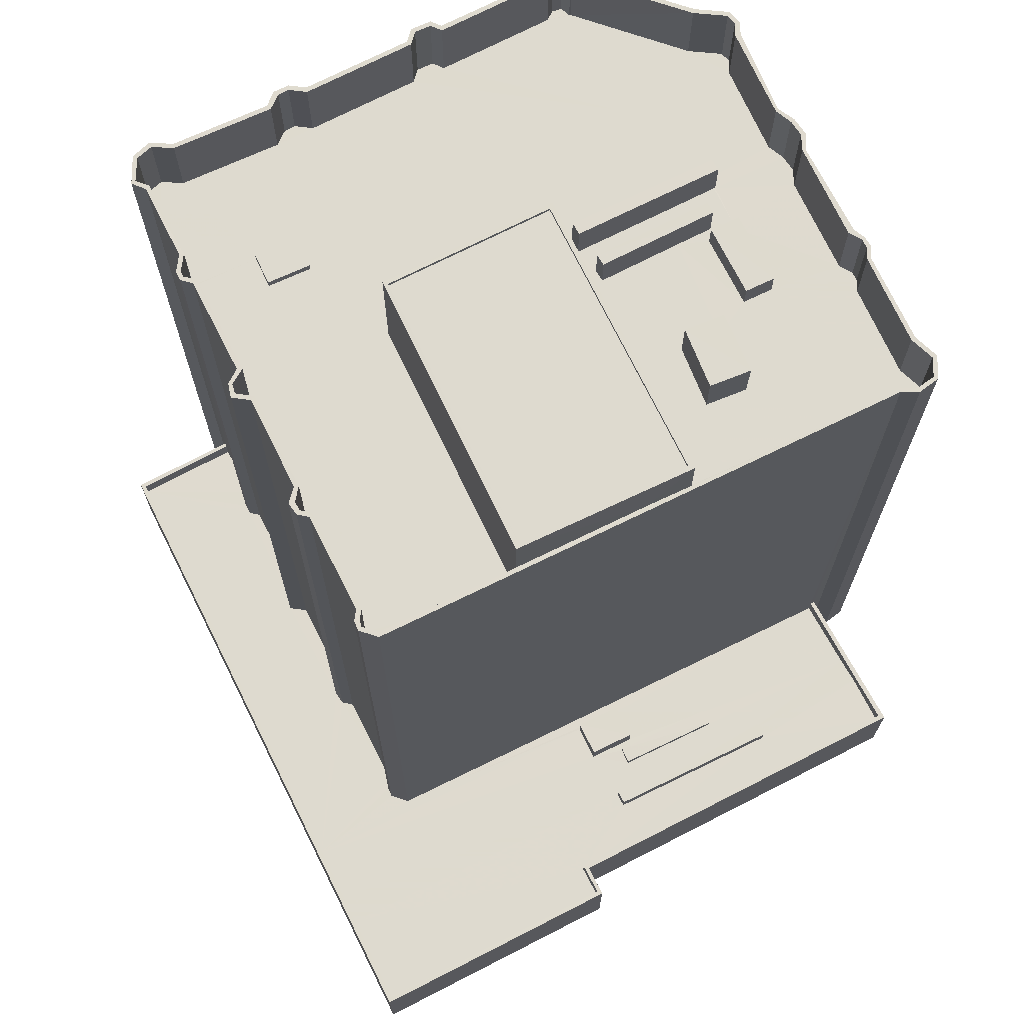
<metadata>
{"format":"obj","ext":"obj","renderer":"f3d","projection":"perspective","resolution":1024,"background":"white","views":[{"elev":71.0,"azim":-104.7,"up":"+Z"}]}
</metadata>
<code>
v 1.237e+05 7.851e+05 19.1
v 1.237e+05 7.851e+05 19.1
v 1.236e+05 7.851e+05 19.1
v 1.236e+05 7.852e+05 19.1
v 1.236e+05 7.852e+05 19.1
v 1.236e+05 7.852e+05 19.1
v 1.236e+05 7.851e+05 19.1
v 1.236e+05 7.851e+05 19.1
v 1.236e+05 7.851e+05 19.1
v 1.237e+05 7.851e+05 19.1
v 1.236e+05 7.851e+05 19.1
v 1.236e+05 7.851e+05 19.1
v 1.236e+05 7.852e+05 19.1
v 1.236e+05 7.852e+05 19.1
v 1.236e+05 7.852e+05 19.1
v 1.236e+05 7.852e+05 19.1
v 1.236e+05 7.852e+05 19.1
v 1.236e+05 7.852e+05 19.1
v 1.236e+05 7.852e+05 19.1
v 1.236e+05 7.852e+05 19.1
v 1.236e+05 7.851e+05 19.1
v 1.236e+05 7.851e+05 19.1
v 1.236e+05 7.851e+05 19.1
v 1.236e+05 7.852e+05 19.1
v 1.236e+05 7.851e+05 19.1
v 1.236e+05 7.851e+05 19.1
v 1.236e+05 7.851e+05 19.1
v 1.236e+05 7.851e+05 19.1
v 1.236e+05 7.851e+05 19.1
v 1.236e+05 7.851e+05 19.1
v 1.236e+05 7.851e+05 19.1
v 1.236e+05 7.851e+05 19.1
v 1.236e+05 7.851e+05 19.1
v 1.236e+05 7.851e+05 19.1
v 1.236e+05 7.851e+05 19.1
v 1.236e+05 7.851e+05 19.1
v 1.236e+05 7.851e+05 19.1
v 1.236e+05 7.851e+05 19.1
v 1.236e+05 7.851e+05 19.1
v 1.236e+05 7.851e+05 19.1
v 1.236e+05 7.851e+05 19.1
v 1.236e+05 7.851e+05 19.1
v 1.236e+05 7.851e+05 19.1
v 1.236e+05 7.851e+05 19.1
v 1.236e+05 7.851e+05 19.1
v 1.236e+05 7.851e+05 19.1
v 1.236e+05 7.851e+05 19.1
v 1.236e+05 7.851e+05 19.1
v 1.236e+05 7.851e+05 19.1
v 1.236e+05 7.851e+05 25.65
v 1.236e+05 7.851e+05 25.65
v 1.236e+05 7.851e+05 25.65
v 1.236e+05 7.851e+05 25.65
v 1.236e+05 7.851e+05 24.21
v 1.236e+05 7.851e+05 24.21
v 1.236e+05 7.851e+05 24.21
v 1.236e+05 7.851e+05 24.21
v 1.236e+05 7.852e+05 24.21
v 1.236e+05 7.852e+05 24.21
v 1.236e+05 7.852e+05 24.21
v 1.236e+05 7.852e+05 24.21
v 1.236e+05 7.852e+05 24.21
v 1.236e+05 7.852e+05 24.21
v 1.236e+05 7.852e+05 24.21
v 1.236e+05 7.852e+05 24.21
v 1.236e+05 7.852e+05 24.21
v 1.236e+05 7.852e+05 24.21
v 1.236e+05 7.852e+05 24.21
v 1.236e+05 7.852e+05 24.21
v 1.236e+05 7.852e+05 24.21
v 1.236e+05 7.852e+05 24.21
v 1.236e+05 7.852e+05 24.21
v 1.236e+05 7.852e+05 24.21
v 1.236e+05 7.852e+05 24.21
v 1.236e+05 7.852e+05 24.21
v 1.236e+05 7.852e+05 24.21
v 1.236e+05 7.851e+05 24.21
v 1.236e+05 7.851e+05 24.21
v 1.236e+05 7.851e+05 24.21
v 1.236e+05 7.851e+05 24.21
v 1.236e+05 7.852e+05 24.21
v 1.236e+05 7.851e+05 24.21
v 1.236e+05 7.851e+05 24.21
v 1.236e+05 7.851e+05 24.21
v 1.236e+05 7.852e+05 24.21
v 1.236e+05 7.851e+05 24.21
v 1.236e+05 7.851e+05 24.21
v 1.236e+05 7.851e+05 24.21
v 1.236e+05 7.851e+05 24.21
v 1.236e+05 7.851e+05 24.21
v 1.236e+05 7.851e+05 24.21
v 1.236e+05 7.851e+05 24.21
v 1.236e+05 7.852e+05 24.21
v 1.236e+05 7.851e+05 24.21
v 1.236e+05 7.851e+05 25.41
v 1.236e+05 7.851e+05 25.41
v 1.236e+05 7.851e+05 25.41
v 1.236e+05 7.851e+05 25.41
v 1.236e+05 7.851e+05 25.41
v 1.236e+05 7.851e+05 25.41
v 1.236e+05 7.852e+05 25.41
v 1.236e+05 7.852e+05 25.41
v 1.236e+05 7.851e+05 25.41
v 1.236e+05 7.852e+05 25.41
v 1.236e+05 7.852e+05 25.41
v 1.236e+05 7.852e+05 25.41
v 1.236e+05 7.852e+05 25.41
v 1.236e+05 7.851e+05 25.41
v 1.236e+05 7.851e+05 24.67
v 1.236e+05 7.851e+05 24.67
v 1.236e+05 7.851e+05 24.67
v 1.236e+05 7.851e+05 24.67
v 1.236e+05 7.851e+05 25.16
v 1.236e+05 7.851e+05 25.16
v 1.236e+05 7.851e+05 25.16
v 1.236e+05 7.851e+05 25.16
v 1.236e+05 7.852e+05 69.09
v 1.236e+05 7.852e+05 69.09
v 1.236e+05 7.852e+05 69.09
v 1.236e+05 7.851e+05 69.09
v 1.236e+05 7.851e+05 69.09
v 1.236e+05 7.851e+05 69.09
v 1.236e+05 7.852e+05 69.09
v 1.236e+05 7.852e+05 69.09
v 1.236e+05 7.852e+05 69.09
v 1.236e+05 7.852e+05 69.09
v 1.236e+05 7.852e+05 69.09
v 1.236e+05 7.852e+05 69.09
v 1.236e+05 7.852e+05 69.09
v 1.236e+05 7.851e+05 69.09
v 1.236e+05 7.852e+05 69.09
v 1.236e+05 7.852e+05 69.09
v 1.236e+05 7.852e+05 69.09
v 1.236e+05 7.852e+05 69.09
v 1.236e+05 7.852e+05 69.09
v 1.236e+05 7.852e+05 69.09
v 1.236e+05 7.851e+05 64.09
v 1.236e+05 7.851e+05 64.09
v 1.236e+05 7.851e+05 64.09
v 1.236e+05 7.851e+05 64.09
v 1.236e+05 7.851e+05 64.09
v 1.236e+05 7.851e+05 64.09
v 1.236e+05 7.851e+05 64.09
v 1.236e+05 7.851e+05 64.09
v 1.236e+05 7.851e+05 64.09
v 1.236e+05 7.851e+05 64.09
v 1.236e+05 7.851e+05 64.09
v 1.236e+05 7.851e+05 64.09
v 1.236e+05 7.851e+05 64.09
v 1.236e+05 7.851e+05 64.09
v 1.236e+05 7.851e+05 64.09
v 1.236e+05 7.851e+05 64.09
v 1.236e+05 7.851e+05 64.09
v 1.236e+05 7.851e+05 64.09
v 1.236e+05 7.851e+05 64.09
v 1.236e+05 7.851e+05 64.09
v 1.236e+05 7.851e+05 64.09
v 1.236e+05 7.851e+05 64.09
v 1.236e+05 7.851e+05 64.09
v 1.236e+05 7.851e+05 64.09
v 1.236e+05 7.851e+05 64.09
v 1.236e+05 7.851e+05 64.09
v 1.236e+05 7.851e+05 64.09
v 1.236e+05 7.851e+05 64.09
v 1.236e+05 7.851e+05 64.09
v 1.236e+05 7.851e+05 64.09
v 1.236e+05 7.851e+05 64.09
v 1.236e+05 7.851e+05 64.09
v 1.236e+05 7.851e+05 64.09
v 1.236e+05 7.851e+05 64.09
v 1.236e+05 7.851e+05 64.09
v 1.236e+05 7.851e+05 64.09
v 1.236e+05 7.851e+05 64.09
v 1.236e+05 7.851e+05 64.09
v 1.236e+05 7.851e+05 64.09
v 1.236e+05 7.852e+05 64.09
v 1.236e+05 7.852e+05 64.09
v 1.236e+05 7.852e+05 64.09
v 1.236e+05 7.852e+05 64.09
v 1.236e+05 7.852e+05 64.09
v 1.236e+05 7.851e+05 64.09
v 1.236e+05 7.852e+05 64.09
v 1.236e+05 7.851e+05 64.09
v 1.236e+05 7.852e+05 64.09
v 1.236e+05 7.852e+05 64.09
v 1.236e+05 7.851e+05 64.09
v 1.236e+05 7.851e+05 64.09
v 1.236e+05 7.851e+05 64.09
v 1.236e+05 7.852e+05 64.09
v 1.236e+05 7.852e+05 64.09
v 1.236e+05 7.852e+05 64.09
v 1.236e+05 7.851e+05 64.09
v 1.236e+05 7.851e+05 64.09
v 1.236e+05 7.851e+05 64.09
v 1.236e+05 7.852e+05 64.09
v 1.236e+05 7.851e+05 64.09
v 1.236e+05 7.851e+05 64.09
v 1.236e+05 7.851e+05 64.09
v 1.236e+05 7.852e+05 64.09
v 1.236e+05 7.852e+05 64.09
v 1.236e+05 7.852e+05 64.09
v 1.236e+05 7.852e+05 64.09
v 1.236e+05 7.851e+05 64.09
v 1.236e+05 7.851e+05 64.09
v 1.236e+05 7.852e+05 64.09
v 1.236e+05 7.851e+05 64.09
v 1.236e+05 7.852e+05 64.09
v 1.236e+05 7.851e+05 64.09
v 1.236e+05 7.852e+05 64.09
v 1.236e+05 7.851e+05 64.09
v 1.236e+05 7.852e+05 64.09
v 1.236e+05 7.852e+05 64.09
v 1.236e+05 7.852e+05 64.09
v 1.236e+05 7.852e+05 64.09
v 1.236e+05 7.852e+05 64.09
v 1.236e+05 7.852e+05 64.09
v 1.236e+05 7.852e+05 64.09
v 1.236e+05 7.852e+05 64.09
v 1.236e+05 7.852e+05 64.09
v 1.236e+05 7.852e+05 64.09
v 1.236e+05 7.852e+05 64.09
v 1.237e+05 7.851e+05 69.09
v 1.236e+05 7.851e+05 69.09
v 1.236e+05 7.851e+05 69.09
v 1.236e+05 7.851e+05 69.09
v 1.236e+05 7.851e+05 69.09
v 1.236e+05 7.851e+05 69.09
v 1.236e+05 7.851e+05 69.09
v 1.236e+05 7.851e+05 69.09
v 1.236e+05 7.851e+05 69.09
v 1.236e+05 7.851e+05 69.09
v 1.236e+05 7.851e+05 69.09
v 1.236e+05 7.851e+05 69.09
v 1.236e+05 7.851e+05 69.09
v 1.236e+05 7.851e+05 69.09
v 1.236e+05 7.851e+05 69.09
v 1.237e+05 7.851e+05 69.09
v 1.236e+05 7.851e+05 69.09
v 1.236e+05 7.851e+05 69.09
v 1.236e+05 7.851e+05 69.09
v 1.236e+05 7.851e+05 69.09
v 1.236e+05 7.851e+05 69.09
v 1.236e+05 7.851e+05 69.09
v 1.236e+05 7.852e+05 69.09
v 1.236e+05 7.852e+05 69.09
v 1.236e+05 7.852e+05 69.09
v 1.236e+05 7.851e+05 69.09
v 1.236e+05 7.851e+05 69.09
v 1.236e+05 7.851e+05 69.09
v 1.236e+05 7.851e+05 69.09
v 1.236e+05 7.852e+05 69.09
v 1.236e+05 7.852e+05 69.09
v 1.236e+05 7.852e+05 69.09
v 1.236e+05 7.852e+05 69.09
v 1.236e+05 7.852e+05 69.09
v 1.236e+05 7.852e+05 69.09
v 1.236e+05 7.852e+05 69.09
v 1.236e+05 7.851e+05 69.09
v 1.236e+05 7.851e+05 69.09
v 1.236e+05 7.851e+05 69.09
v 1.236e+05 7.851e+05 69.09
v 1.236e+05 7.851e+05 69.09
v 1.236e+05 7.851e+05 69.09
v 1.236e+05 7.851e+05 69.09
v 1.236e+05 7.852e+05 69.09
v 1.236e+05 7.852e+05 69.09
v 1.236e+05 7.852e+05 69.09
v 1.236e+05 7.852e+05 69.09
v 1.236e+05 7.851e+05 69.09
v 1.236e+05 7.851e+05 69.09
v 1.236e+05 7.851e+05 69.09
v 1.236e+05 7.851e+05 69.09
v 1.236e+05 7.851e+05 69.09
v 1.236e+05 7.851e+05 69.09
v 1.236e+05 7.851e+05 69.09
v 1.236e+05 7.851e+05 69.09
v 1.236e+05 7.851e+05 69.09
v 1.236e+05 7.851e+05 69.09
v 1.236e+05 7.852e+05 69.09
v 1.236e+05 7.852e+05 69.09
v 1.236e+05 7.852e+05 69.09
v 1.236e+05 7.852e+05 69.09
v 1.236e+05 7.851e+05 69.09
v 1.236e+05 7.851e+05 69.09
v 1.236e+05 7.851e+05 69.09
v 1.236e+05 7.851e+05 69.09
v 1.236e+05 7.851e+05 69.09
v 1.236e+05 7.851e+05 69.09
v 1.236e+05 7.852e+05 69.09
v 1.236e+05 7.852e+05 69.09
v 1.236e+05 7.852e+05 69.09
v 1.236e+05 7.852e+05 69.09
v 1.236e+05 7.852e+05 69.09
v 1.236e+05 7.852e+05 69.09
v 1.236e+05 7.852e+05 69.09
v 1.236e+05 7.852e+05 69.09
v 1.236e+05 7.852e+05 69.09
v 1.236e+05 7.852e+05 69.09
v 1.236e+05 7.852e+05 69.09
v 1.236e+05 7.852e+05 69.09
v 1.236e+05 7.852e+05 69.09
v 1.236e+05 7.852e+05 69.09
v 1.236e+05 7.852e+05 69.09
v 1.236e+05 7.852e+05 69.09
v 1.236e+05 7.851e+05 22.7
v 1.236e+05 7.851e+05 22.7
v 1.236e+05 7.851e+05 22.7
v 1.236e+05 7.851e+05 22.7
v 1.236e+05 7.851e+05 22.7
v 1.236e+05 7.851e+05 22.7
v 1.236e+05 7.851e+05 22.7
v 1.236e+05 7.851e+05 22.7
v 1.236e+05 7.851e+05 22.7
v 1.236e+05 7.851e+05 22.7
v 1.236e+05 7.851e+05 22.7
v 1.236e+05 7.851e+05 22.7
v 1.236e+05 7.851e+05 22.95
v 1.236e+05 7.851e+05 22.95
v 1.236e+05 7.851e+05 22.95
v 1.236e+05 7.851e+05 22.95
v 1.236e+05 7.851e+05 22.95
v 1.236e+05 7.851e+05 22.95
v 1.236e+05 7.851e+05 22.95
v 1.236e+05 7.851e+05 22.95
v 1.236e+05 7.851e+05 22.95
v 1.236e+05 7.851e+05 22.95
v 1.236e+05 7.851e+05 22.95
v 1.236e+05 7.851e+05 22.95
v 1.236e+05 7.851e+05 22.95
v 1.237e+05 7.851e+05 22.95
v 1.236e+05 7.851e+05 22.95
v 1.236e+05 7.851e+05 22.95
v 1.236e+05 7.851e+05 22.95
v 1.236e+05 7.851e+05 22.95
v 1.236e+05 7.851e+05 22.95
v 1.236e+05 7.851e+05 22.95
v 1.236e+05 7.851e+05 67.28
v 1.236e+05 7.851e+05 67.28
v 1.236e+05 7.851e+05 67.28
v 1.236e+05 7.851e+05 67.28
v 1.236e+05 7.851e+05 65.82
v 1.236e+05 7.851e+05 65.82
v 1.236e+05 7.851e+05 65.82
v 1.236e+05 7.851e+05 65.82
v 1.236e+05 7.851e+05 66.56
v 1.236e+05 7.851e+05 66.56
v 1.236e+05 7.851e+05 66.56
v 1.236e+05 7.851e+05 66.56
v 1.236e+05 7.851e+05 66.8
v 1.236e+05 7.851e+05 66.8
v 1.236e+05 7.851e+05 66.8
v 1.236e+05 7.851e+05 66.8
v 1.236e+05 7.851e+05 71.99
v 1.236e+05 7.851e+05 71.99
v 1.236e+05 7.851e+05 71.99
v 1.236e+05 7.851e+05 71.99
v 1.236e+05 7.851e+05 72.24
v 1.236e+05 7.851e+05 72.24
v 1.236e+05 7.851e+05 72.24
v 1.236e+05 7.851e+05 72.24
v 1.236e+05 7.851e+05 72.24
v 1.236e+05 7.851e+05 72.24
v 1.236e+05 7.851e+05 72.24
v 1.236e+05 7.851e+05 72.24
v 1.236e+05 7.852e+05 64.63
v 1.236e+05 7.852e+05 64.63
v 1.236e+05 7.852e+05 64.63
v 1.236e+05 7.852e+05 64.63
f 1 2 3
f 4 5 6
f 7 8 9
f 10 11 3
f 1 3 12
f 13 14 15
f 14 13 16
f 4 17 5
f 18 19 20
f 21 11 22
f 23 9 12
f 6 24 4
f 7 9 25
f 16 25 26
f 27 19 28
f 14 18 24
f 18 4 24
f 29 30 31
f 32 33 28
f 30 34 35
f 31 36 21
f 37 38 39
f 35 40 41
f 42 43 44
f 45 32 46
f 37 45 38
f 38 45 46
f 47 48 49
f 41 36 35
f 46 32 47
f 43 23 44
f 21 36 23
f 47 26 48
f 26 25 43
f 21 3 11
f 3 21 12
f 16 18 14
f 18 28 19
f 21 23 12
f 43 9 23
f 43 25 9
f 16 26 28
f 30 35 31
f 28 26 32
f 31 35 36
f 32 26 47
f 16 28 18
f 50 51 52
f 50 53 51
f 54 55 56
f 57 58 59
f 60 61 59
f 61 62 63
f 56 58 57
f 61 64 62
f 65 66 67
f 68 65 67
f 61 68 64
f 69 60 70
f 65 61 60
f 70 60 71
f 72 73 74
f 71 59 72
f 55 58 56
f 59 75 73
f 76 75 59
f 58 76 59
f 60 59 71
f 61 65 68
f 72 59 73
f 77 54 78
f 79 77 78
f 80 59 81
f 54 56 78
f 80 81 82
f 57 59 80
f 82 83 80
f 78 56 84
f 78 84 83
f 84 80 83
f 81 85 86
f 81 86 82
f 82 86 79
f 87 88 77
f 87 77 79
f 86 87 79
f 89 88 87
f 88 89 90
f 86 85 91
f 86 91 92
f 91 85 93
f 91 89 92
f 91 93 94
f 91 90 89
f 95 96 97
f 98 99 100
f 95 97 99
f 98 101 102
f 97 96 103
f 104 105 106
f 101 106 102
f 107 105 104
f 97 108 99
f 101 104 106
f 98 100 101
f 100 99 108
f 109 110 111
f 109 112 110
f 113 114 115
f 113 116 114
f 117 118 119
f 120 121 122
f 119 123 124
f 125 126 127
f 128 126 129
f 120 130 121
f 131 118 117
f 120 128 132
f 132 130 120
f 131 133 134
f 134 125 127
f 129 132 128
f 133 135 134
f 125 129 126
f 135 125 134
f 136 119 124
f 117 119 136
f 131 117 133
f 137 138 139
f 137 139 140
f 140 141 142
f 143 144 145
f 146 147 145
f 148 139 138
f 149 148 144
f 150 147 146
f 150 151 147
f 142 141 152
f 143 149 144
f 153 148 149
f 147 143 145
f 139 148 153
f 140 139 141
f 154 155 156
f 157 158 159
f 160 161 162
f 163 164 165
f 157 164 158
f 166 167 168
f 169 156 170
f 169 170 137
f 154 156 169
f 171 163 172
f 158 171 173
f 162 173 174
f 170 166 138
f 137 170 138
f 145 175 160
f 175 166 168
f 145 138 175
f 174 146 145
f 173 171 174
f 174 160 162
f 158 164 163
f 171 158 163
f 175 138 166
f 145 160 174
f 176 177 178
f 177 179 180
f 165 181 163
f 177 182 179
f 183 184 163
f 176 184 185
f 186 187 188
f 181 165 187
f 189 190 185
f 189 185 191
f 192 193 194
f 195 182 177
f 191 184 183
f 193 183 194
f 181 187 186
f 176 185 195
f 181 194 163
f 176 195 177
f 194 183 163
f 185 184 191
f 196 163 184
f 197 172 163
f 198 151 150
f 199 200 176
f 178 201 176
f 196 184 202
f 202 200 203
f 197 196 204
f 198 150 204
f 153 149 152
f 205 199 201
f 206 207 208
f 205 209 199
f 198 196 210
f 149 210 152
f 152 210 142
f 211 207 212
f 213 214 215
f 216 217 218
f 218 217 219
f 206 203 219
f 220 200 199
f 215 214 220
f 219 203 214
f 196 202 203
f 210 196 142
f 212 207 221
f 221 206 217
f 163 196 197
f 201 199 176
f 203 200 220
f 198 204 196
f 221 207 206
f 217 206 219
f 214 203 220
f 222 223 224
f 224 223 225
f 225 226 227
f 121 228 122
f 122 228 229
f 227 226 228
f 223 226 225
f 228 226 229
f 230 231 232
f 224 233 222
f 234 235 236
f 235 233 236
f 233 237 222
f 238 239 240
f 231 240 232
f 241 239 238
f 242 243 234
f 242 241 243
f 240 239 232
f 241 242 239
f 243 235 234
f 235 237 233
f 244 245 246
f 230 247 231
f 247 248 231
f 249 250 248
f 251 252 253
f 244 246 251
f 254 255 256
f 252 257 253
f 258 256 259
f 260 261 259
f 262 263 264
f 265 255 254
f 266 267 268
f 244 251 253
f 269 270 271
f 272 273 274
f 275 262 264
f 276 277 263
f 277 278 260
f 260 259 256
f 279 265 280
f 281 256 258
f 253 257 282
f 282 268 267
f 247 249 248
f 283 249 270
f 283 250 249
f 284 273 272
f 275 284 285
f 268 279 266
f 268 282 257
f 279 280 266
f 286 261 260
f 269 271 287
f 270 269 283
f 269 287 274
f 281 254 256
f 280 265 254
f 288 285 284
f 284 272 288
f 287 272 274
f 285 262 275
f 278 286 260
f 262 276 263
f 277 276 278
f 289 290 291
f 292 246 245
f 292 289 293
f 294 246 292
f 291 290 295
f 296 297 298
f 299 300 298
f 296 124 297
f 124 123 297
f 301 302 300
f 303 295 302
f 294 292 293
f 304 302 301
f 304 303 302
f 301 300 299
f 291 295 303
f 289 291 293
f 297 299 298
f 305 306 307
f 308 305 307
f 306 309 307
f 310 308 307
f 311 312 313
f 311 310 307
f 311 314 310
f 311 313 314
f 315 312 311
f 316 315 311
f 317 318 319
f 320 318 321
f 322 320 323
f 324 325 326
f 324 327 325
f 328 317 319
f 329 328 326
f 330 331 327
f 330 332 333
f 334 328 329
f 330 333 331
f 327 331 335
f 325 329 326
f 327 335 325
f 328 334 317
f 318 317 336
f 321 318 336
f 320 321 323
f 337 338 339
f 340 337 339
f 341 342 343
f 341 344 342
f 345 346 347
f 348 345 347
f 349 350 351
f 352 349 351
f 353 354 355
f 353 356 354
f 357 358 359
f 357 359 360
f 361 362 363
f 358 361 363
f 363 362 364
f 363 359 358
f 360 362 357
f 360 364 362
f 365 366 367
f 365 368 366
f 56 52 51
f 84 56 51
f 53 84 51
f 53 80 84
f 57 80 53
f 50 57 53
f 56 57 50
f 52 56 50
f 90 97 88
f 97 103 77
f 88 97 77
f 103 55 54
f 77 103 54
f 108 90 91
f 108 97 90
f 108 91 94
f 100 108 94
f 101 94 93
f 101 100 94
f 61 104 59
f 81 59 101
f 85 81 101
f 59 104 101
f 85 101 93
f 104 61 63
f 107 104 63
f 99 28 33
f 95 99 33
f 98 27 28
f 99 98 28
f 102 19 27
f 98 102 27
f 102 20 19
f 102 106 20
f 18 106 105
f 18 20 106
f 32 95 33
f 32 96 95
f 83 111 110
f 83 82 111
f 78 110 112
f 78 83 110
f 78 112 109
f 79 78 109
f 79 109 111
f 82 79 111
f 89 113 115
f 89 87 113
f 114 89 115
f 114 92 89
f 92 114 116
f 86 92 116
f 87 86 116
f 113 87 116
f 32 45 96
f 45 260 96
f 55 103 58
f 58 103 256
f 103 260 256
f 96 260 103
f 2 332 3
f 309 333 307
f 333 235 307
f 237 332 2
f 235 332 237
f 235 333 332
f 134 15 14
f 134 127 15
f 127 13 15
f 127 126 13
f 126 16 13
f 126 128 16
f 128 25 16
f 128 120 25
f 120 7 25
f 120 122 7
f 122 8 7
f 122 229 8
f 229 9 8
f 229 226 9
f 226 12 9
f 226 223 12
f 223 1 12
f 223 222 1
f 222 2 1
f 222 237 2
f 316 311 323
f 35 322 40
f 311 243 323
f 40 322 241
f 323 243 241
f 322 323 241
f 241 41 40
f 241 238 41
f 240 36 41
f 238 240 41
f 36 231 23
f 36 240 231
f 231 44 23
f 231 248 44
f 250 42 44
f 248 250 44
f 283 43 42
f 250 283 42
f 269 26 43
f 283 269 43
f 274 48 26
f 269 274 26
f 273 49 48
f 274 273 48
f 284 47 49
f 273 284 49
f 47 275 46
f 47 284 275
f 275 38 46
f 275 264 38
f 263 39 38
f 264 263 38
f 277 37 39
f 263 277 39
f 260 45 37
f 277 260 37
f 63 62 107
f 18 105 4
f 62 299 107
f 4 105 297
f 107 299 297
f 105 107 297
f 123 17 4
f 297 123 4
f 123 5 17
f 123 119 5
f 119 6 5
f 119 118 6
f 118 24 6
f 118 131 24
f 131 14 24
f 131 134 14
f 235 311 307
f 235 243 311
f 58 255 76
f 58 256 255
f 255 265 75
f 76 255 75
f 265 279 73
f 75 265 73
f 279 74 73
f 279 268 74
f 74 257 72
f 74 268 257
f 72 252 71
f 72 257 252
f 252 251 70
f 71 252 70
f 251 246 69
f 70 251 69
f 69 294 60
f 69 246 294
f 294 293 65
f 60 294 65
f 65 291 66
f 65 293 291
f 291 303 67
f 66 291 67
f 67 304 68
f 67 303 304
f 304 301 64
f 68 304 64
f 301 299 62
f 64 301 62
f 133 195 185
f 135 133 185
f 135 185 190
f 125 135 190
f 129 190 189
f 129 125 190
f 129 189 191
f 132 129 191
f 132 191 183
f 130 132 183
f 130 183 193
f 121 130 193
f 121 193 192
f 228 121 192
f 228 192 194
f 227 228 194
f 227 194 181
f 225 227 181
f 225 181 186
f 224 225 186
f 224 186 188
f 233 224 188
f 233 188 187
f 236 233 187
f 164 234 165
f 165 236 187
f 165 234 236
f 242 164 157
f 242 234 164
f 242 157 159
f 239 242 159
f 232 159 158
f 232 239 159
f 230 158 173
f 230 232 158
f 230 173 162
f 247 230 162
f 249 162 161
f 249 247 162
f 270 161 160
f 270 249 161
f 271 160 175
f 271 270 160
f 271 175 168
f 287 271 168
f 287 168 167
f 272 287 167
f 288 167 166
f 288 272 167
f 285 166 170
f 285 288 166
f 285 170 156
f 262 285 156
f 276 156 155
f 276 262 156
f 278 155 154
f 278 276 155
f 286 154 169
f 286 278 154
f 169 137 286
f 137 140 261
f 286 137 261
f 208 207 281
f 258 208 281
f 254 207 211
f 254 281 207
f 254 211 212
f 280 254 212
f 280 212 221
f 266 280 221
f 266 221 217
f 267 266 217
f 267 217 216
f 282 267 216
f 253 216 218
f 253 282 216
f 253 218 219
f 244 253 219
f 244 219 214
f 245 244 214
f 292 214 213
f 292 245 214
f 289 213 215
f 289 292 213
f 289 215 220
f 290 289 220
f 290 220 199
f 295 290 199
f 302 199 209
f 302 295 199
f 302 209 205
f 300 302 205
f 300 205 201
f 298 300 201
f 177 296 178
f 178 298 201
f 178 296 298
f 124 177 180
f 124 296 177
f 124 180 179
f 136 124 179
f 136 179 182
f 117 136 182
f 117 182 195
f 133 117 195
f 333 306 331
f 333 309 306
f 331 306 305
f 335 331 305
f 325 305 308
f 325 335 305
f 329 308 310
f 329 325 308
f 329 310 314
f 334 329 314
f 334 314 313
f 317 334 313
f 317 313 312
f 336 317 312
f 336 312 315
f 321 336 315
f 323 321 315
f 316 323 315
f 332 330 10
f 3 332 10
f 330 11 10
f 330 327 11
f 327 22 11
f 327 324 22
f 324 21 22
f 324 326 21
f 326 31 21
f 326 328 31
f 328 29 31
f 328 319 29
f 319 30 29
f 319 318 30
f 318 34 30
f 318 320 34
f 35 34 320
f 322 35 320
f 139 339 338
f 141 139 338
f 152 338 337
f 152 141 338
f 153 337 340
f 153 152 337
f 153 340 339
f 139 153 339
f 343 138 341
f 343 148 138
f 144 343 342
f 144 148 343
f 145 144 342
f 344 145 342
f 138 344 341
f 138 145 344
f 198 348 347
f 198 210 348
f 198 347 151
f 347 346 151
f 346 147 151
f 143 346 345
f 143 147 346
f 143 345 149
f 345 348 149
f 348 210 149
f 197 352 351
f 197 204 352
f 197 351 172
f 351 350 172
f 350 171 172
f 174 350 349
f 174 171 350
f 174 349 146
f 349 352 150
f 146 349 150
f 352 204 150
f 364 353 355
f 363 364 355
f 363 355 354
f 359 363 354
f 359 354 356
f 360 359 356
f 364 356 353
f 364 360 356
f 196 361 142
f 140 142 261
f 142 361 358
f 261 358 259
f 261 142 358
f 259 358 258
f 208 258 206
f 206 258 357
f 258 358 357
f 203 357 362
f 203 206 357
f 196 203 362
f 361 196 362
f 184 365 367
f 202 184 367
f 366 200 202
f 367 366 202
f 176 366 368
f 176 200 366
f 184 368 365
f 184 176 368

</code>
